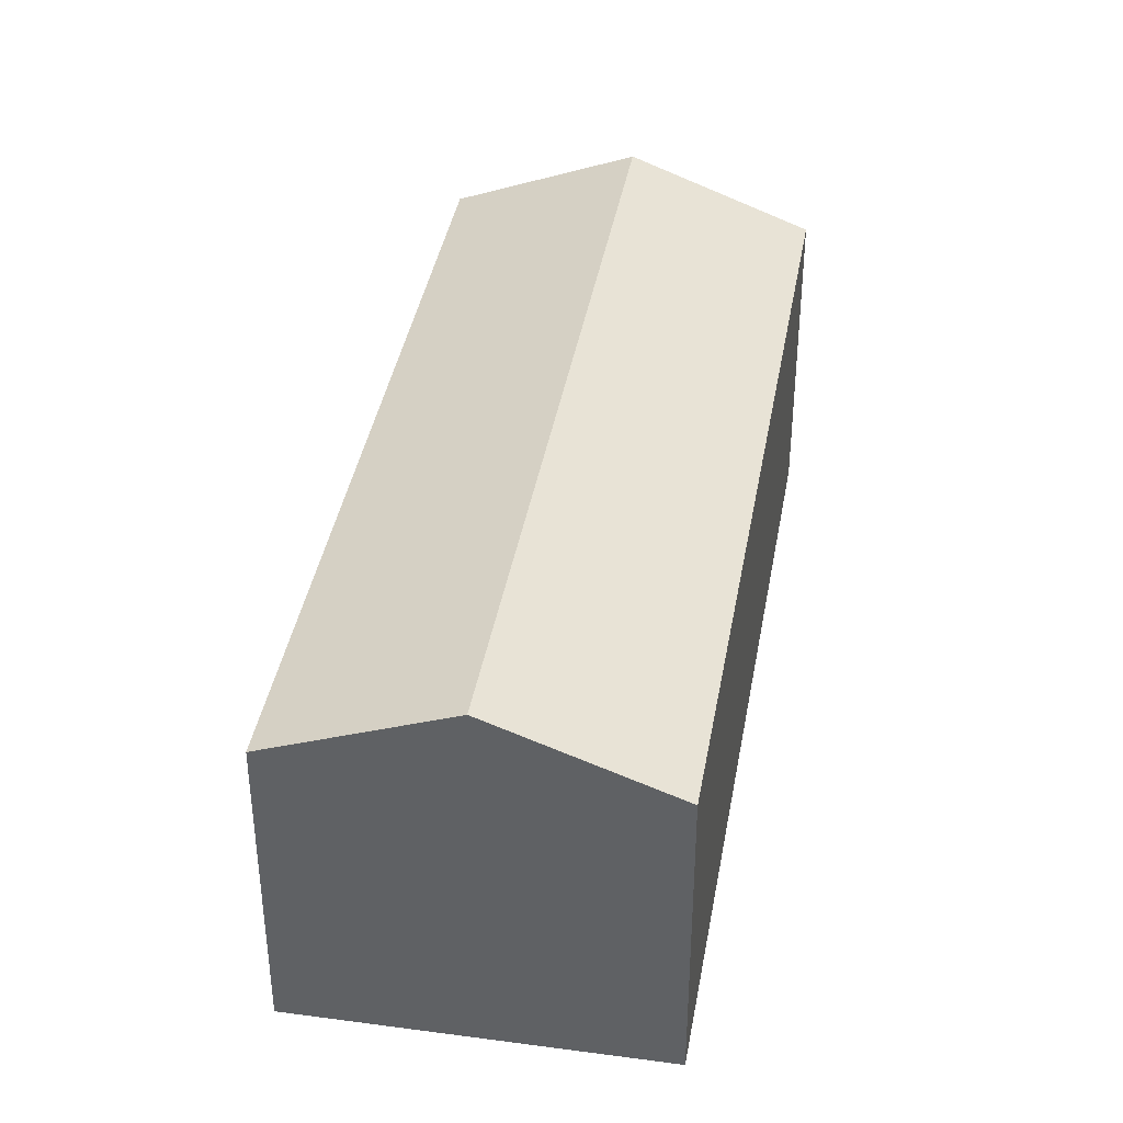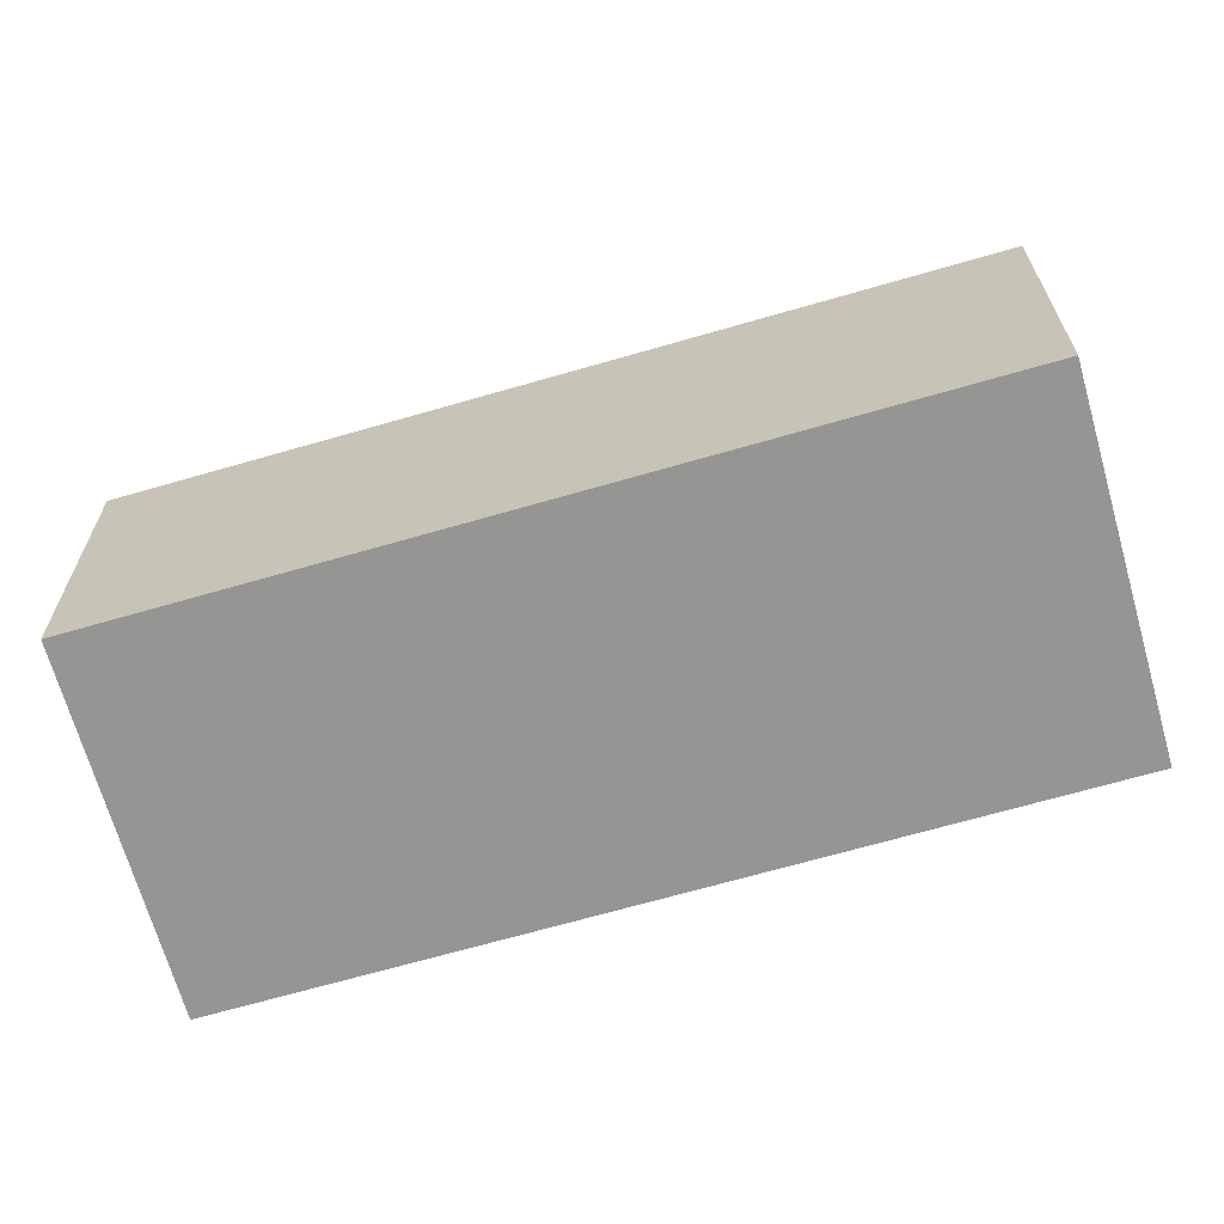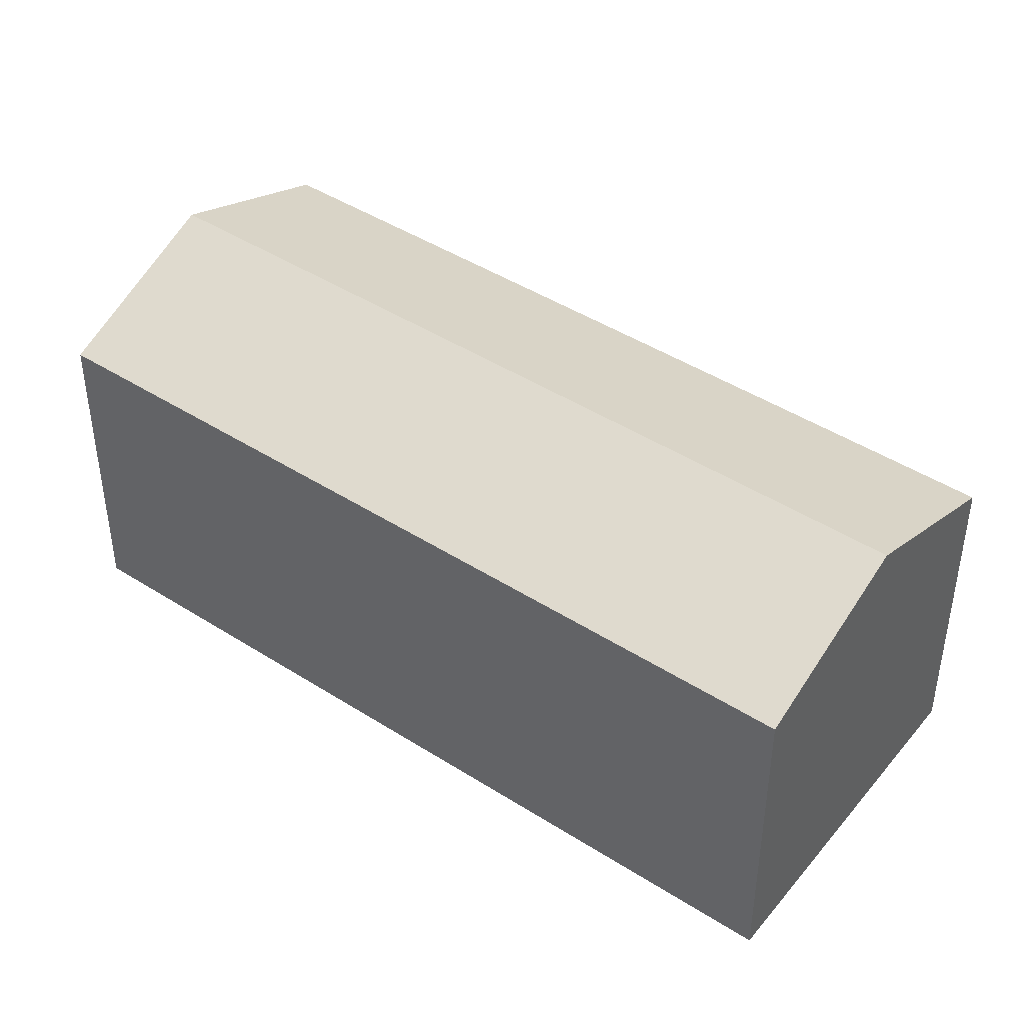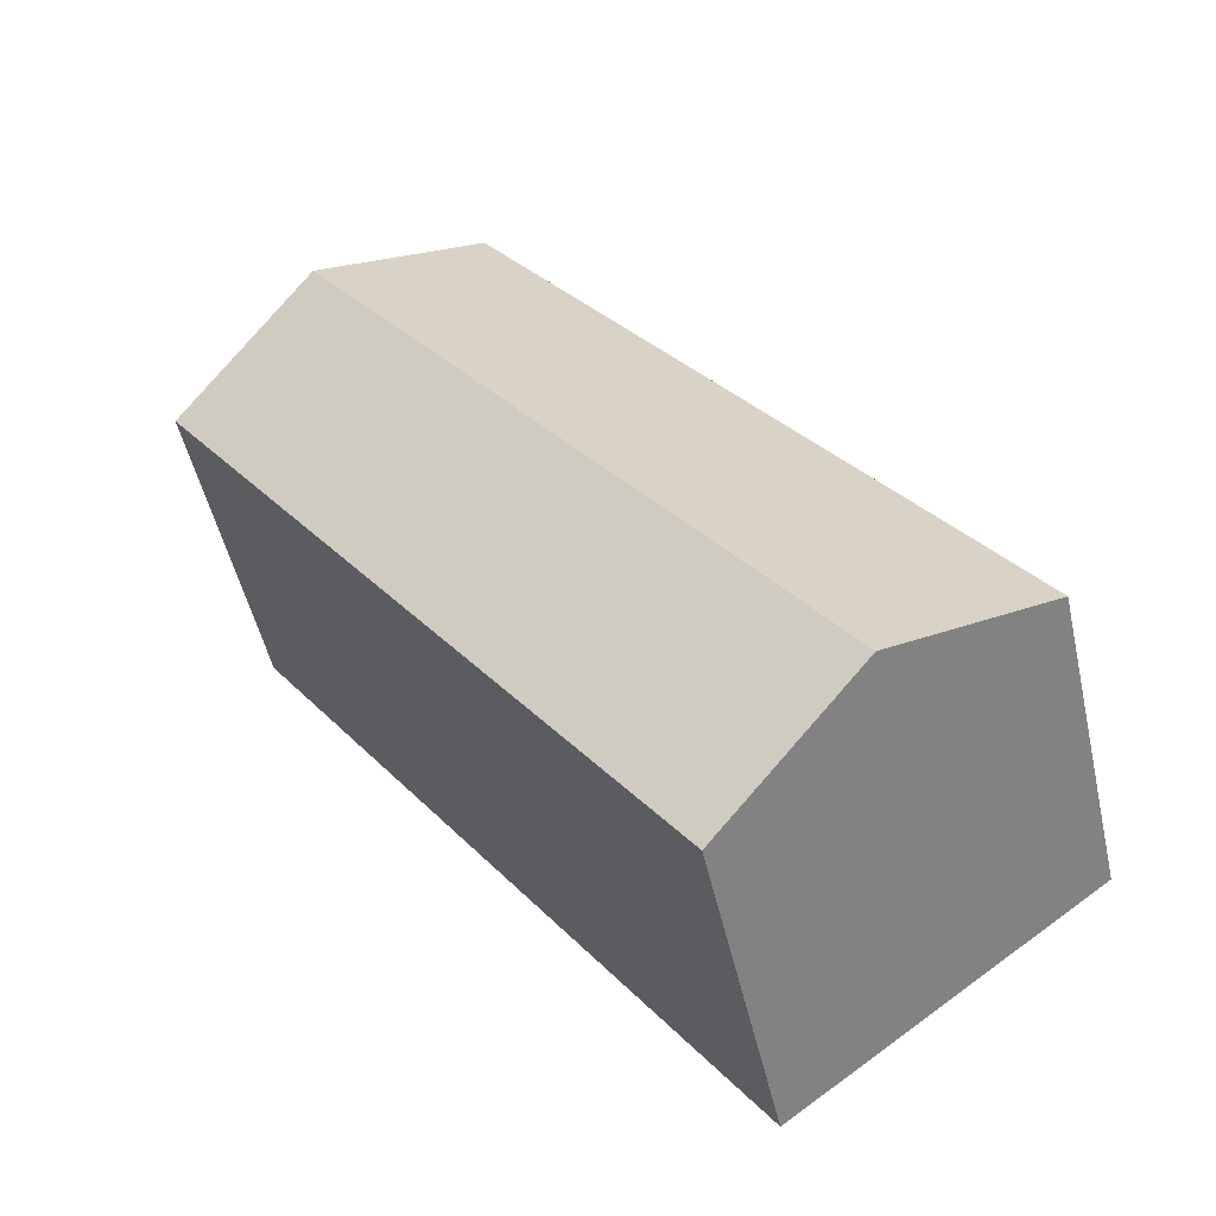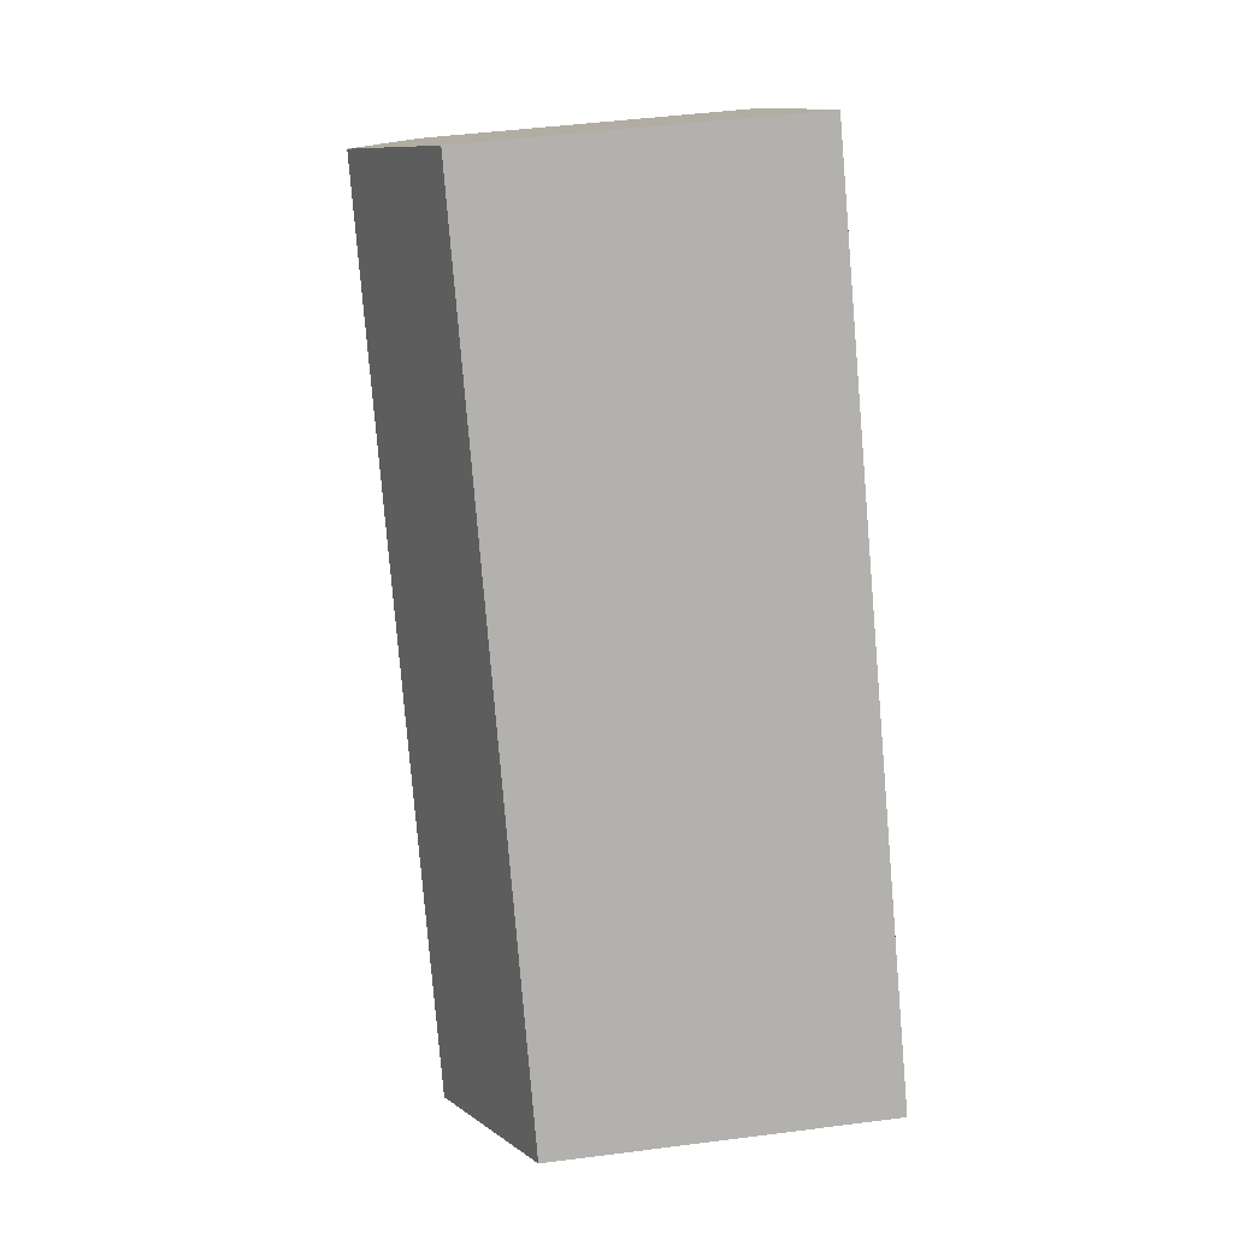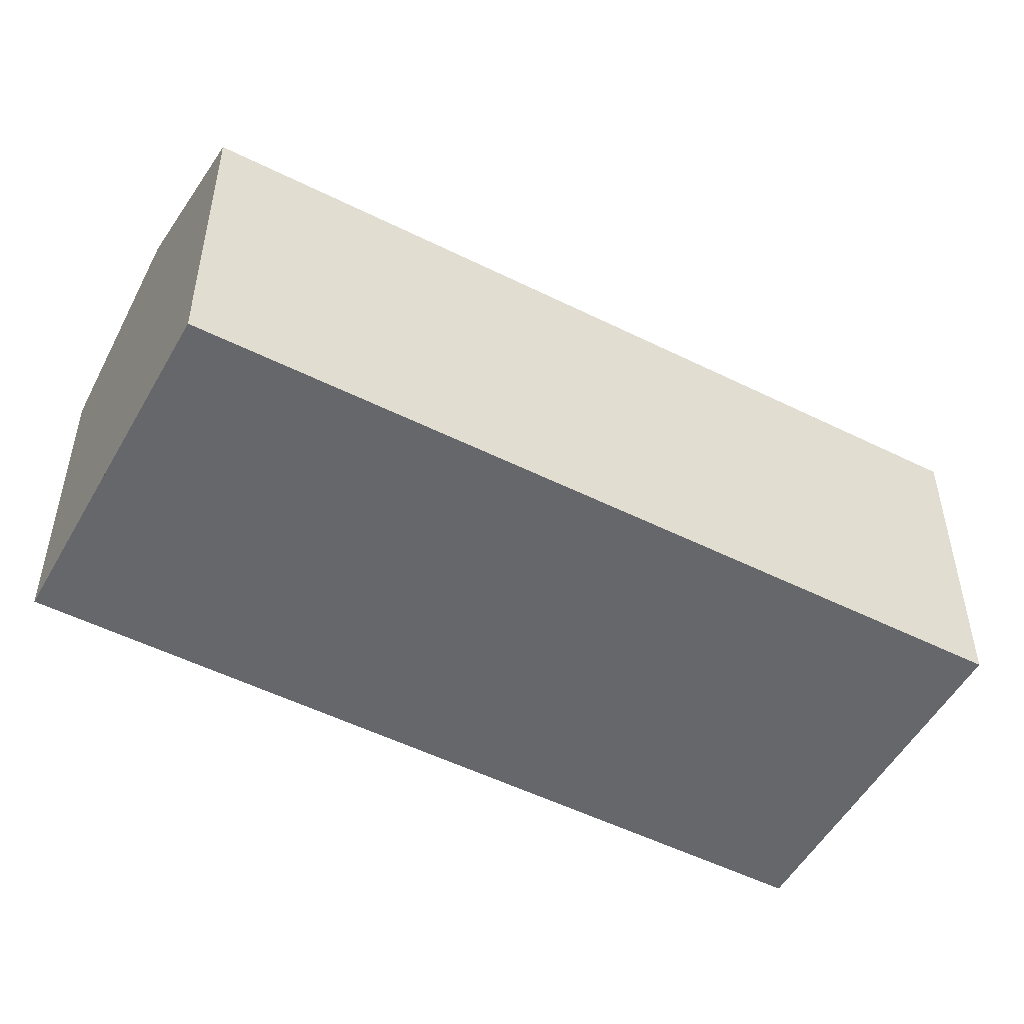
<metadata>
{"format":"obj","ext":"obj","renderer":"f3d","projection":"perspective","resolution":1024,"background":"white","views":[{"elev":39.8,"azim":-134.6,"up":"+Y"},{"elev":-67.3,"azim":-38.3,"up":"+Y"},{"elev":44.4,"azim":162.2,"up":"+Y"},{"elev":-50.6,"azim":-167.3,"up":"+Z"},{"elev":46.9,"azim":-98.3,"up":"+Z"},{"elev":-52.1,"azim":-82.8,"up":"+Y"}]}
</metadata>
<code>
v  7.57 3.047 4.58
v  1.42 3.713 -1.03
v  6.15 3.713 5.61
v  2.84 3.047 -2.06
v  0 3.047 1.866e-16
v  4.73 3.047 6.64
v  4.73 -4.066e-16 6.64
v  7.57 -2.804e-16 4.58
v  6.15 -3.435e-16 5.61
v  2.84 1.261e-16 -2.06
v  1.42 6.307e-17 -1.03
v  0 0 0
g defaultobject
f 1 2 3
f 2 1 4
f 5 3 2
f 3 5 6
f 7 3 6
f 3 7 1
f 1 7 8
f 8 7 9
f 8 4 1
f 4 8 10
f 10 2 4
f 2 10 5
f 5 10 11
f 5 11 12
f 12 6 5
f 6 12 7
f 9 10 8
f 10 9 7
f 10 7 12
f 10 12 11

</code>
